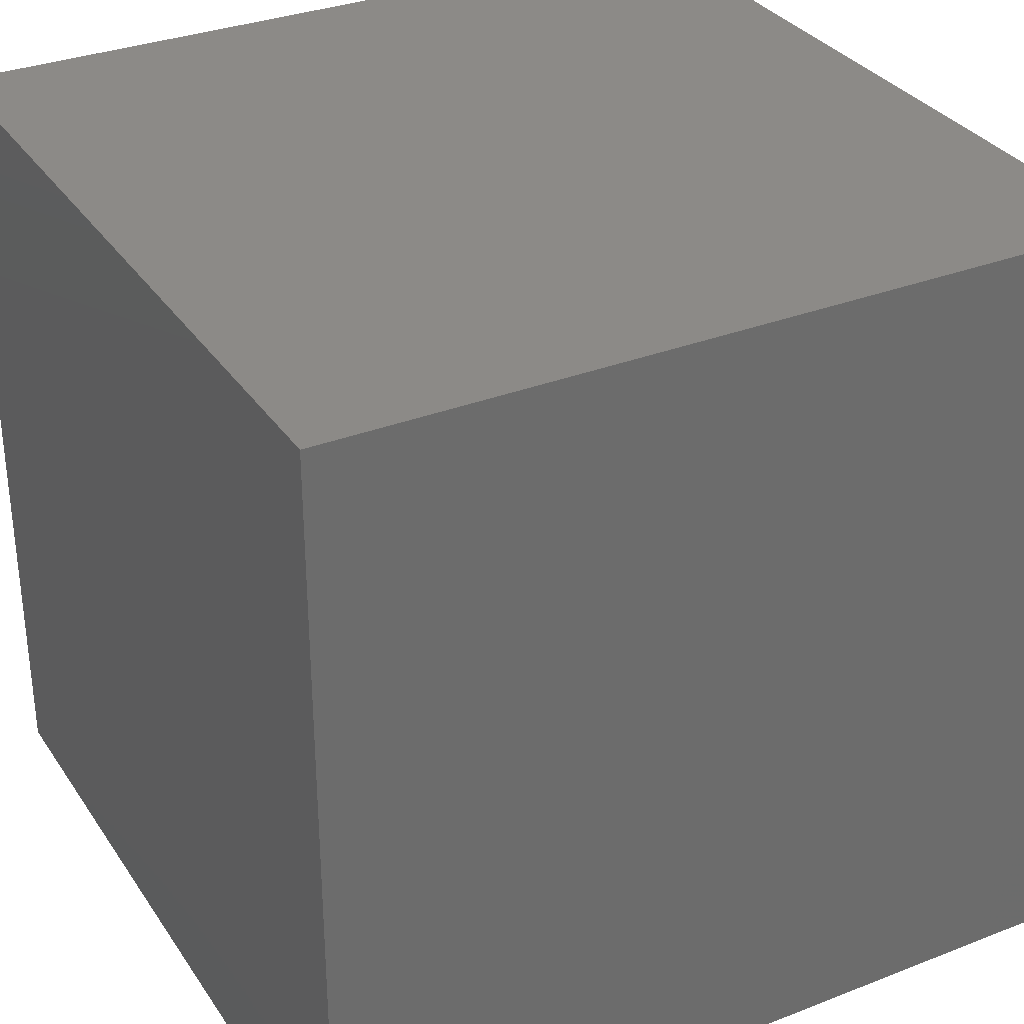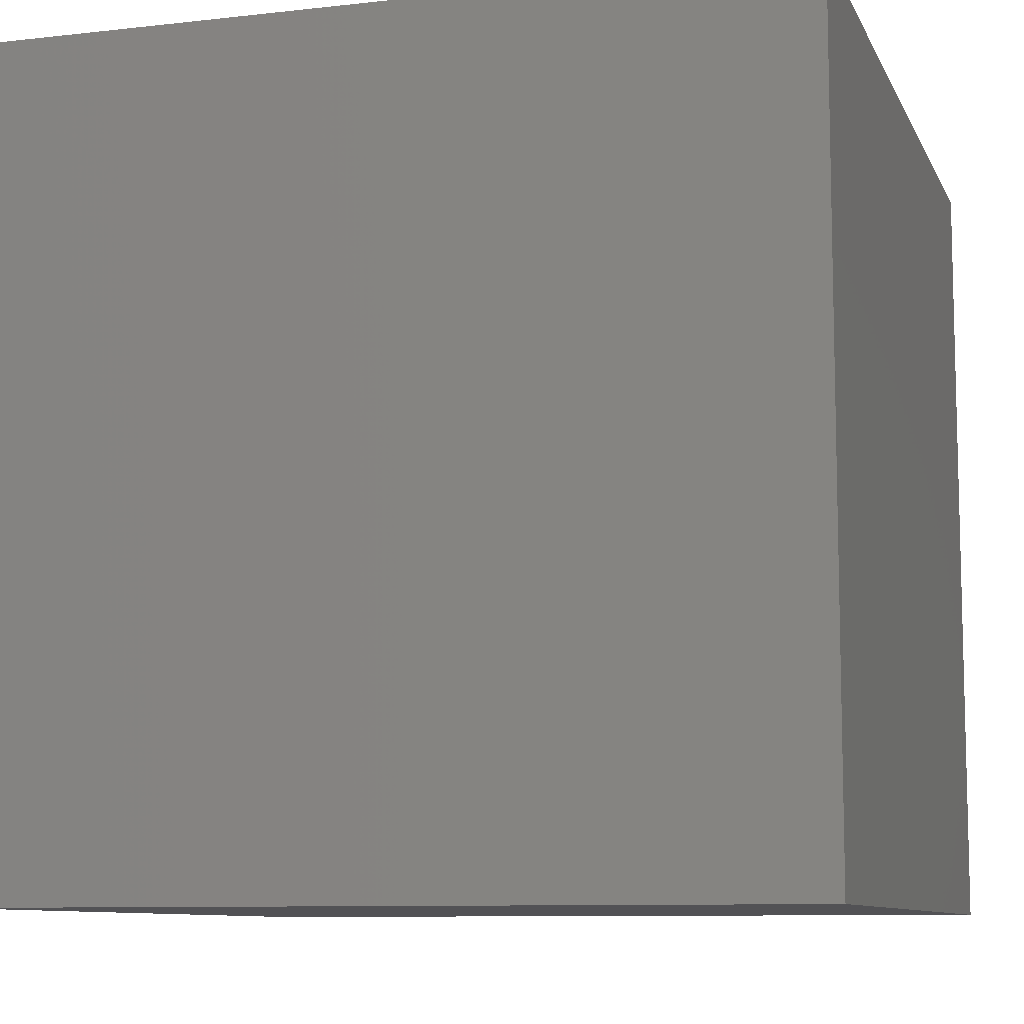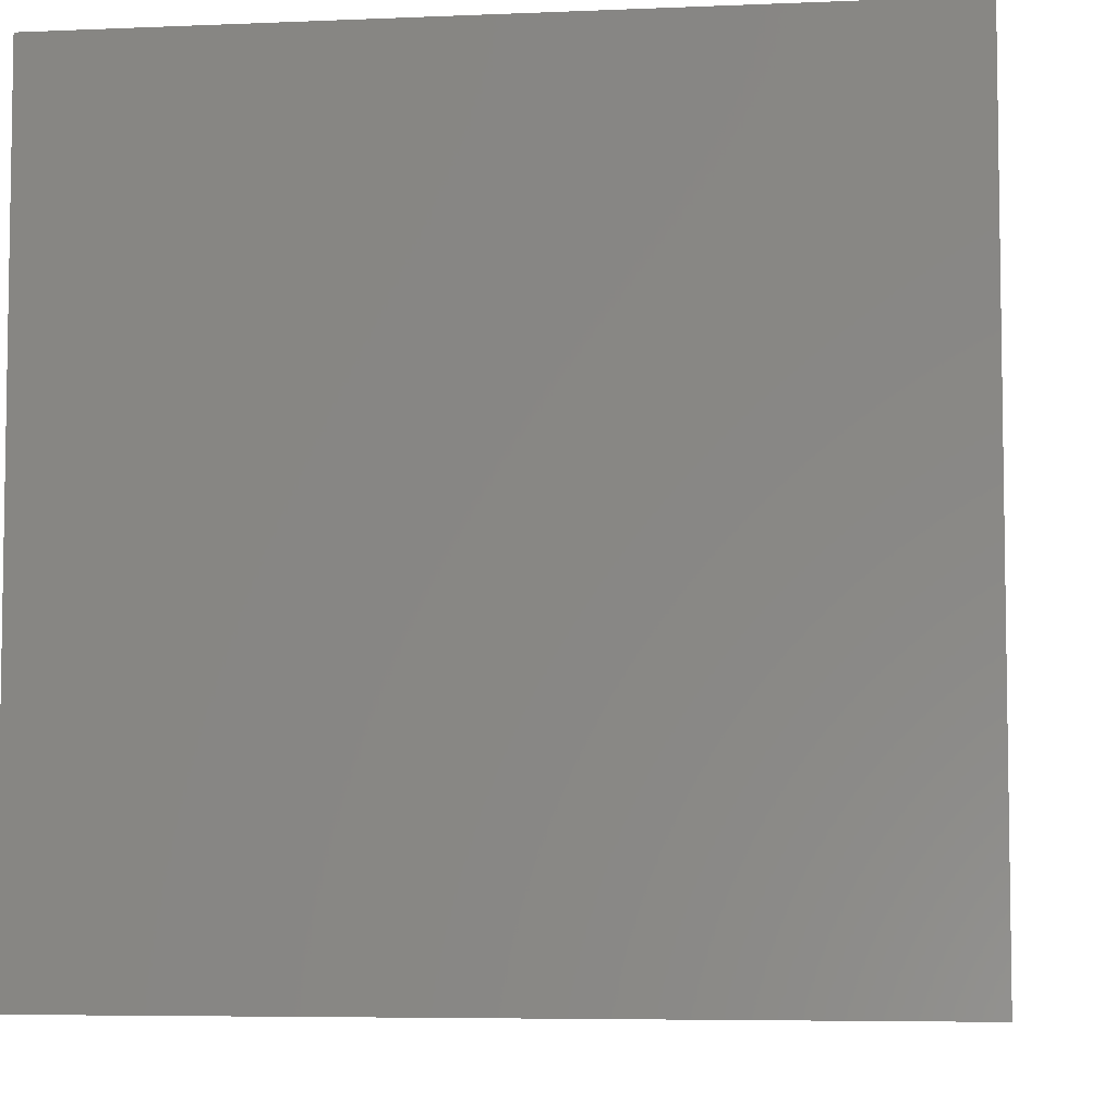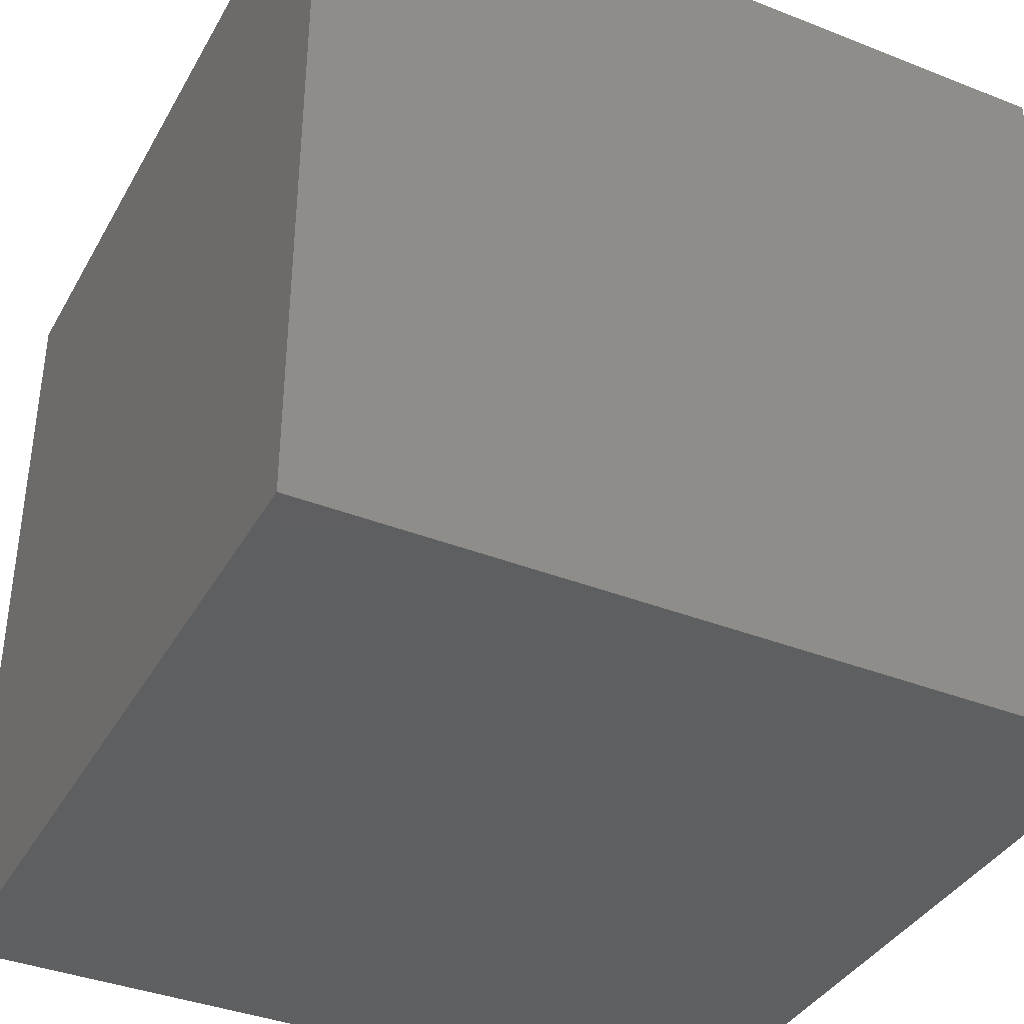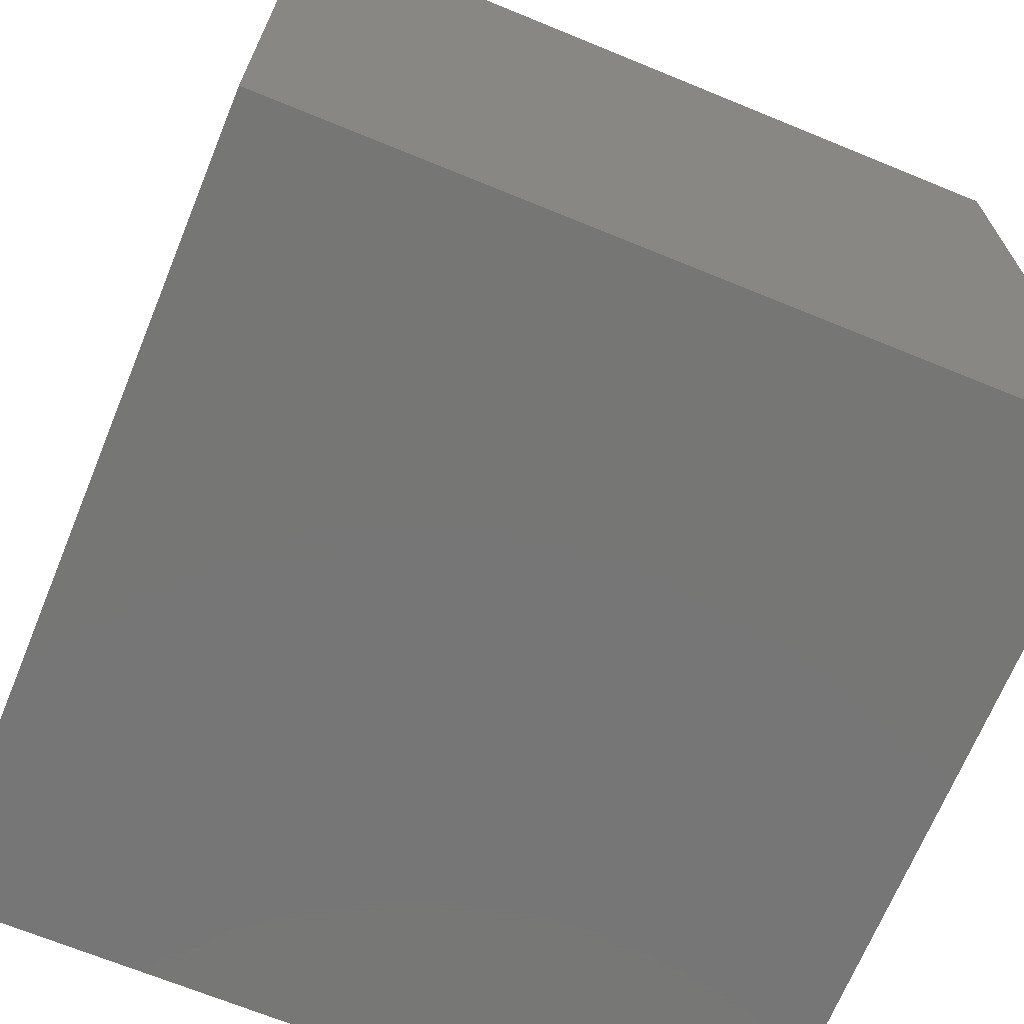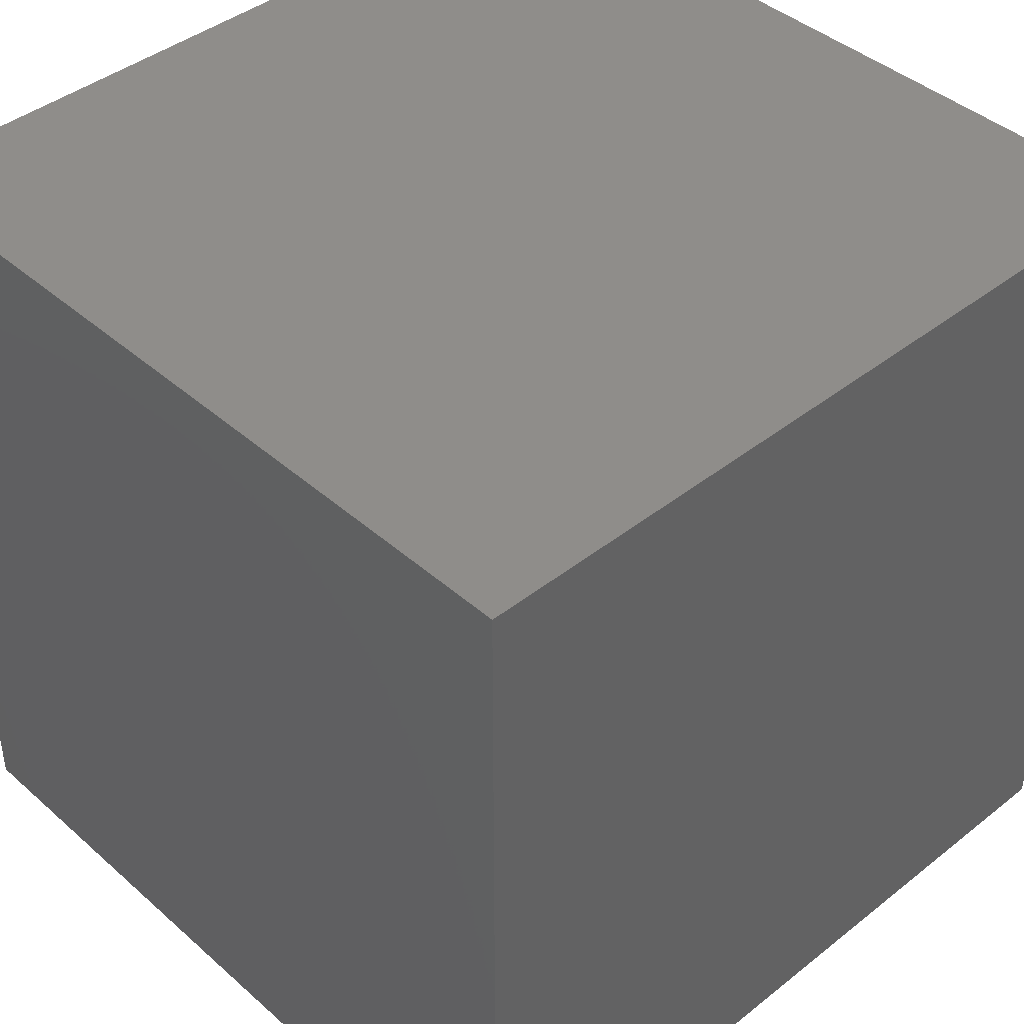
<metadata>
{"format":"stl","ext":"stl","renderer":"f3d","projection":"perspective","resolution":1024,"background":"white","views":[{"elev":32.4,"azim":-118.5,"up":"+Z"},{"elev":-9.3,"azim":16.8,"up":"+Y"},{"elev":-5.8,"azim":-172.6,"up":"+Z"},{"elev":-38.0,"azim":-26.6,"up":"+Y"},{"elev":-68.7,"azim":67.7,"up":"+Y"},{"elev":42.0,"azim":136.5,"up":"+Y"}]}
</metadata>
<code>
# stl→obj: 8 verts, 12 faces
v 3 5 7
v 2 5 7
v 3 4 7
v 2 4 7
v 3 4 6
v 2 4 6
v 3 5 6
v 2 5 6
f 1 2 3
f 3 2 4
f 5 6 7
f 7 6 8
f 4 6 3
f 3 6 5
f 2 8 4
f 4 8 6
f 1 7 2
f 2 7 8
f 3 5 1
f 1 5 7

</code>
